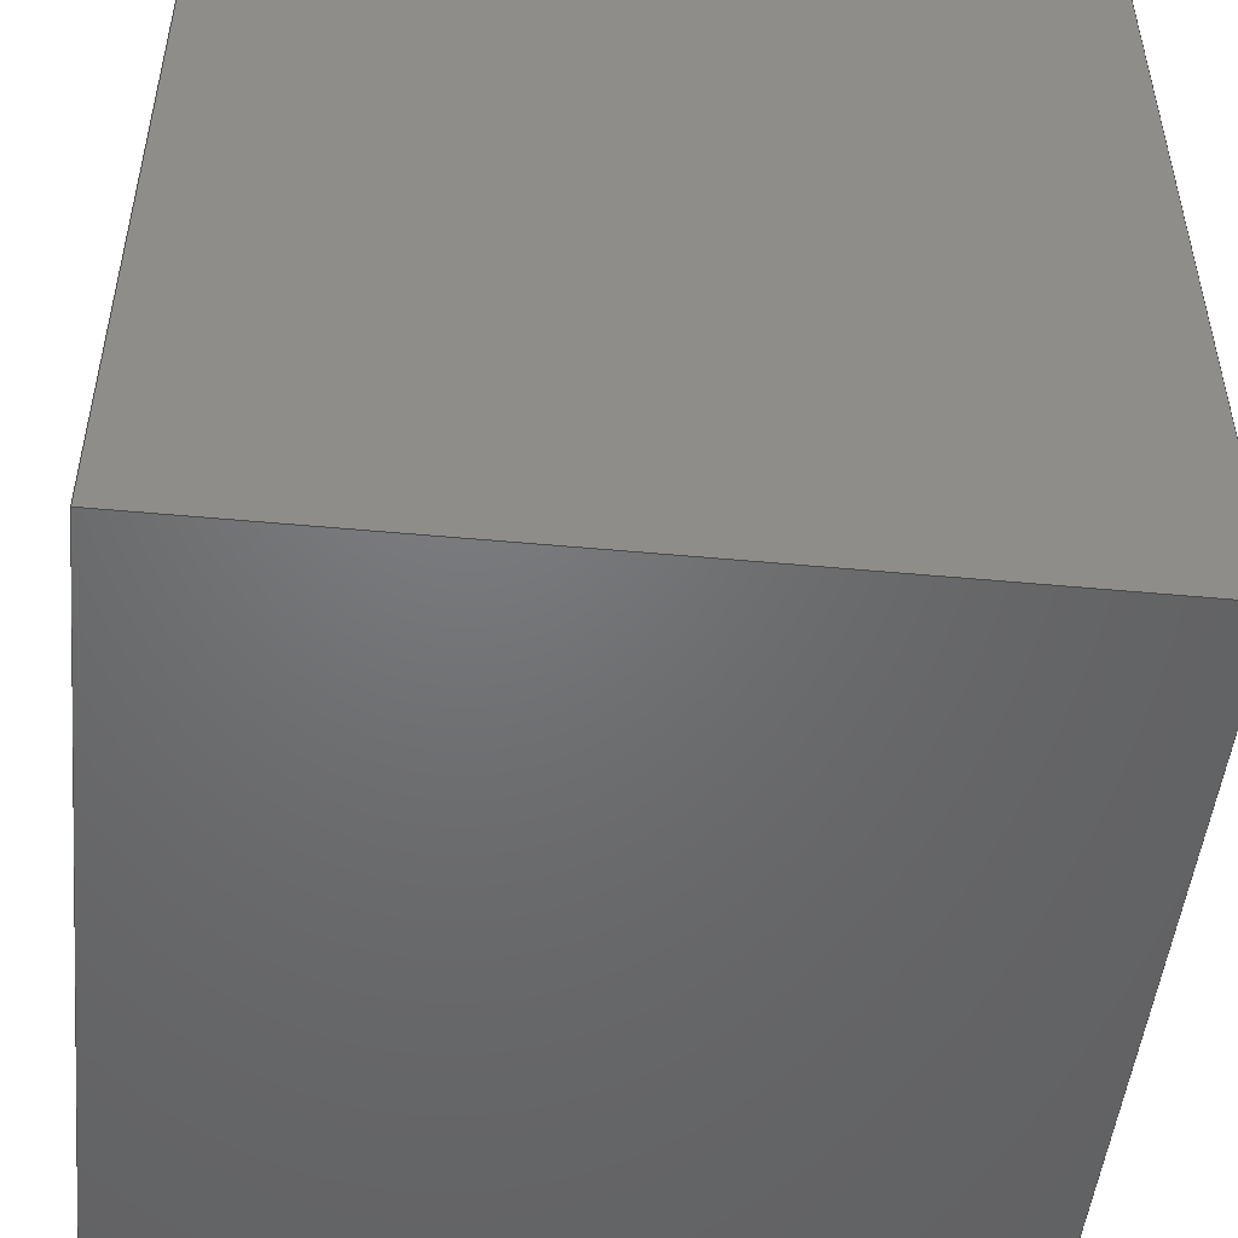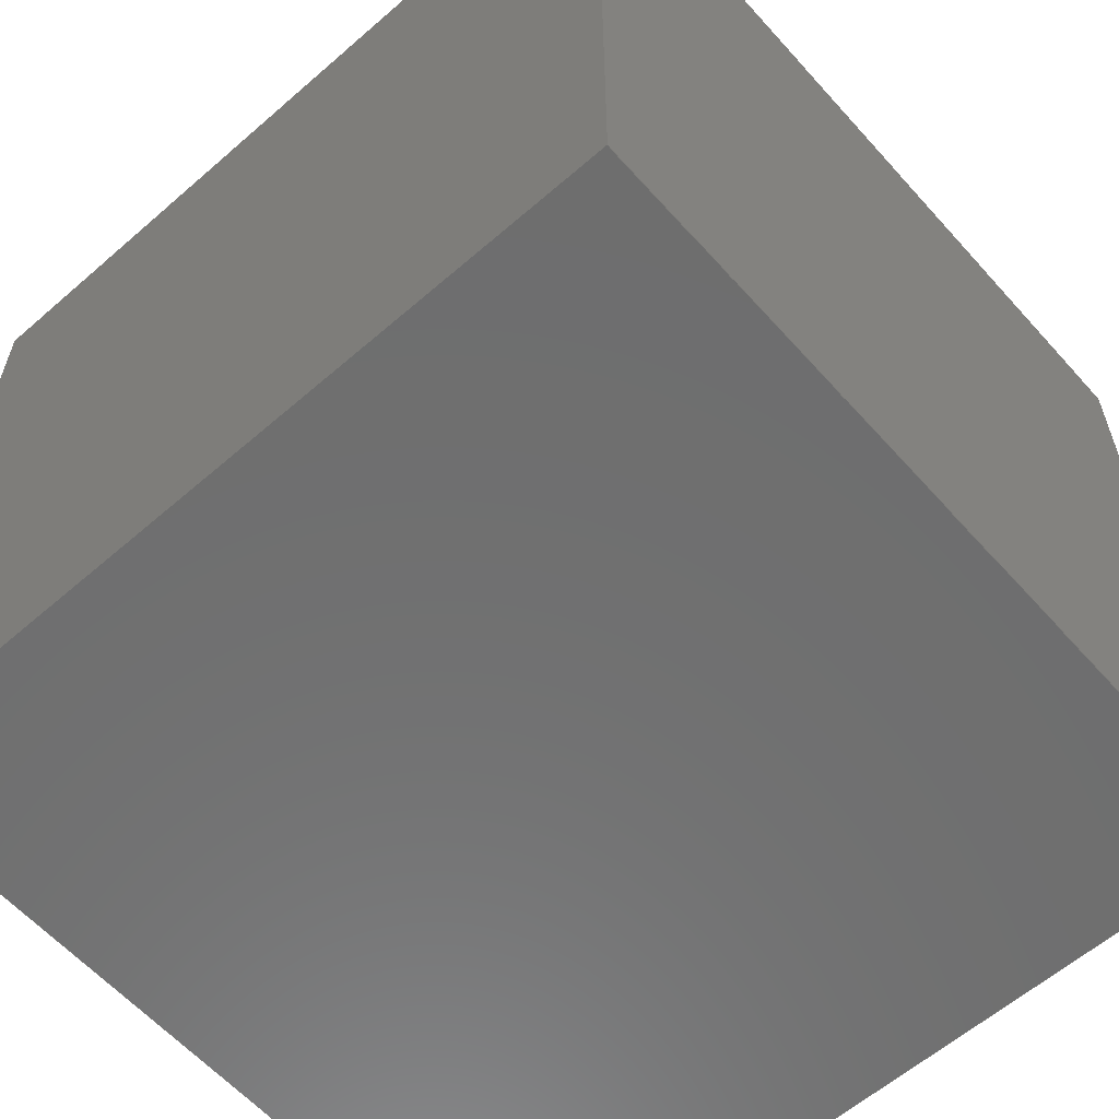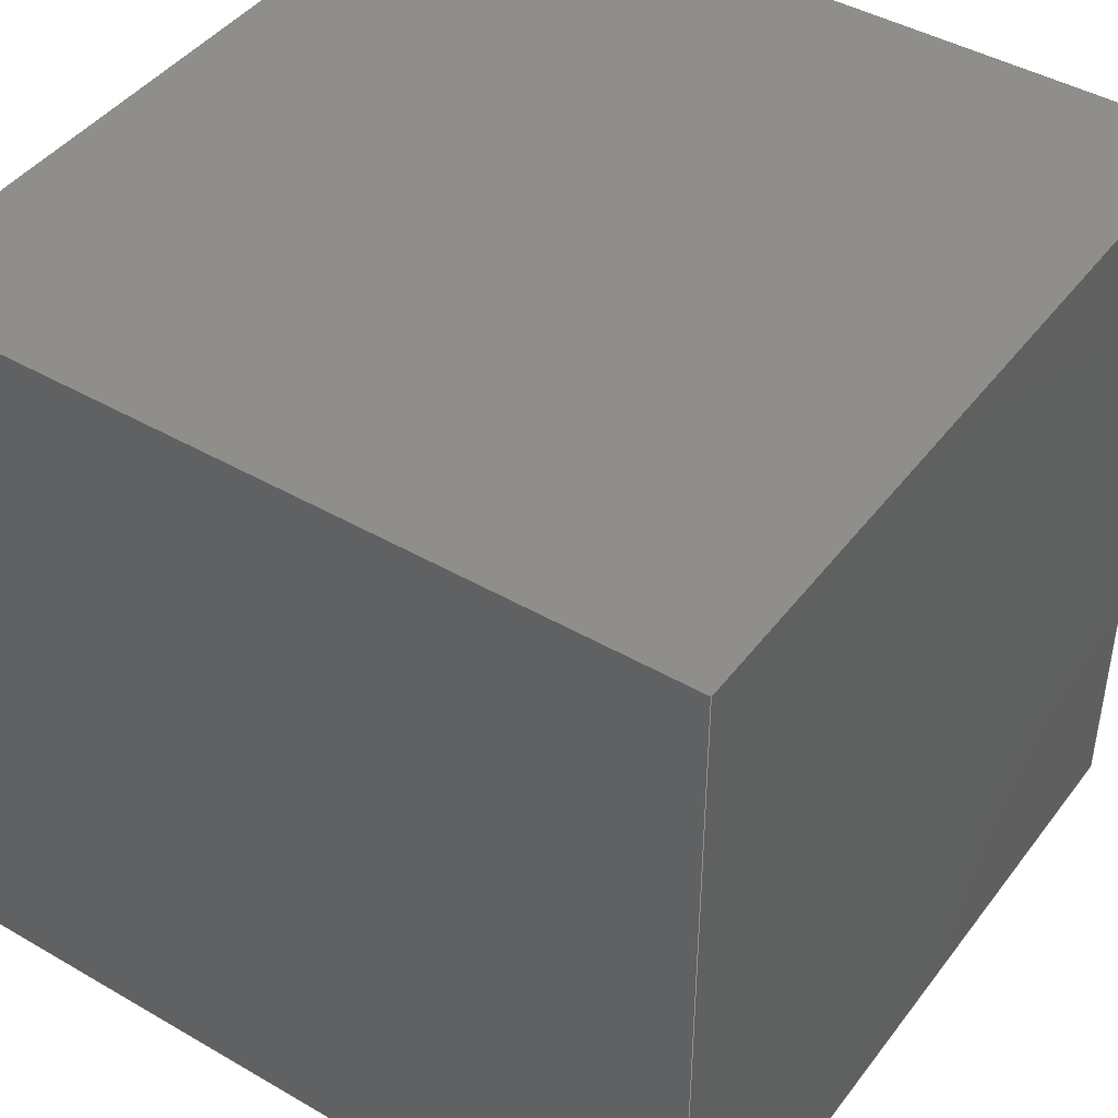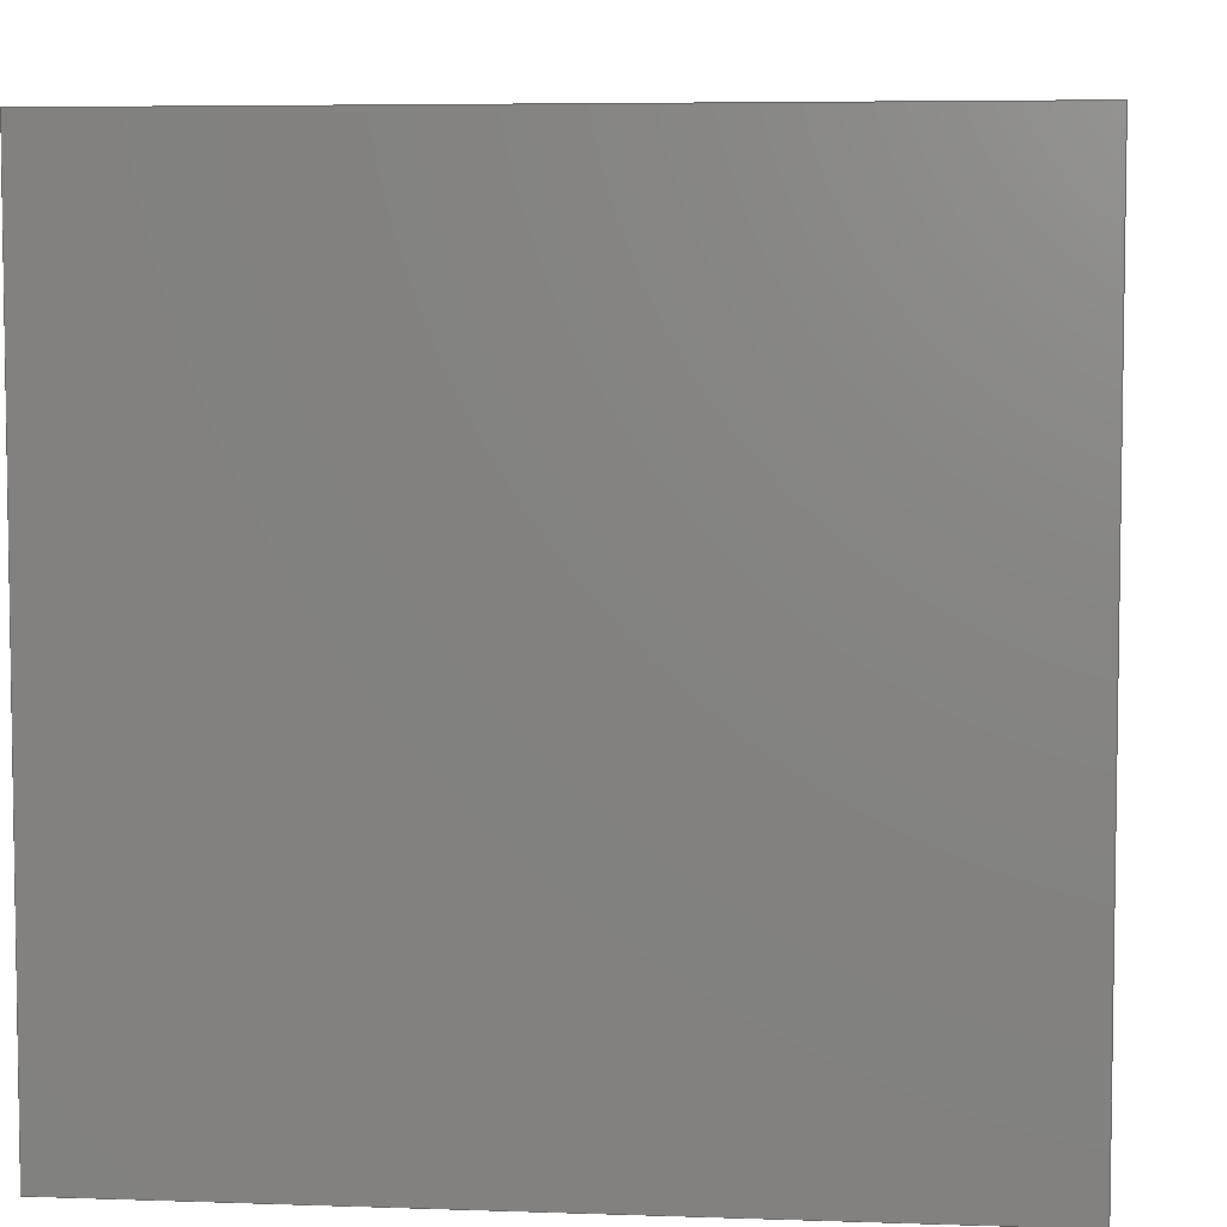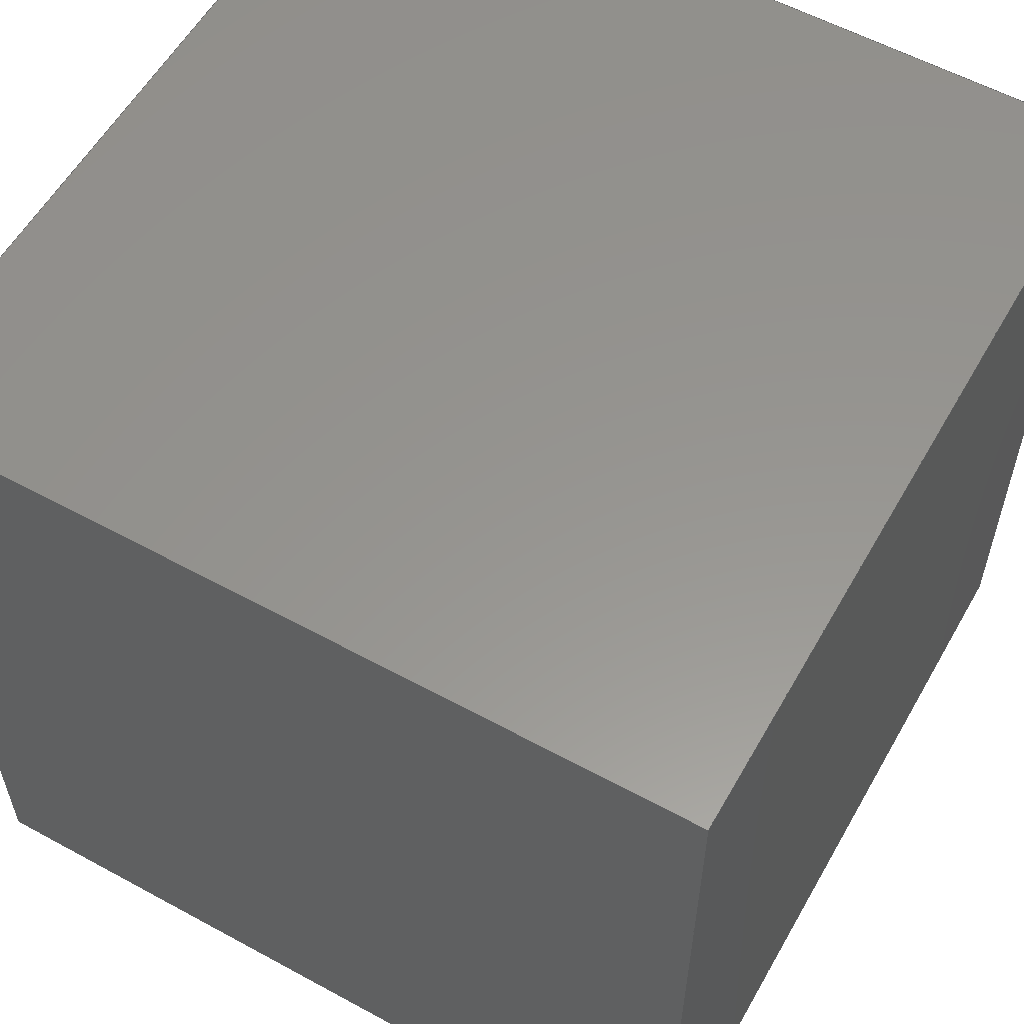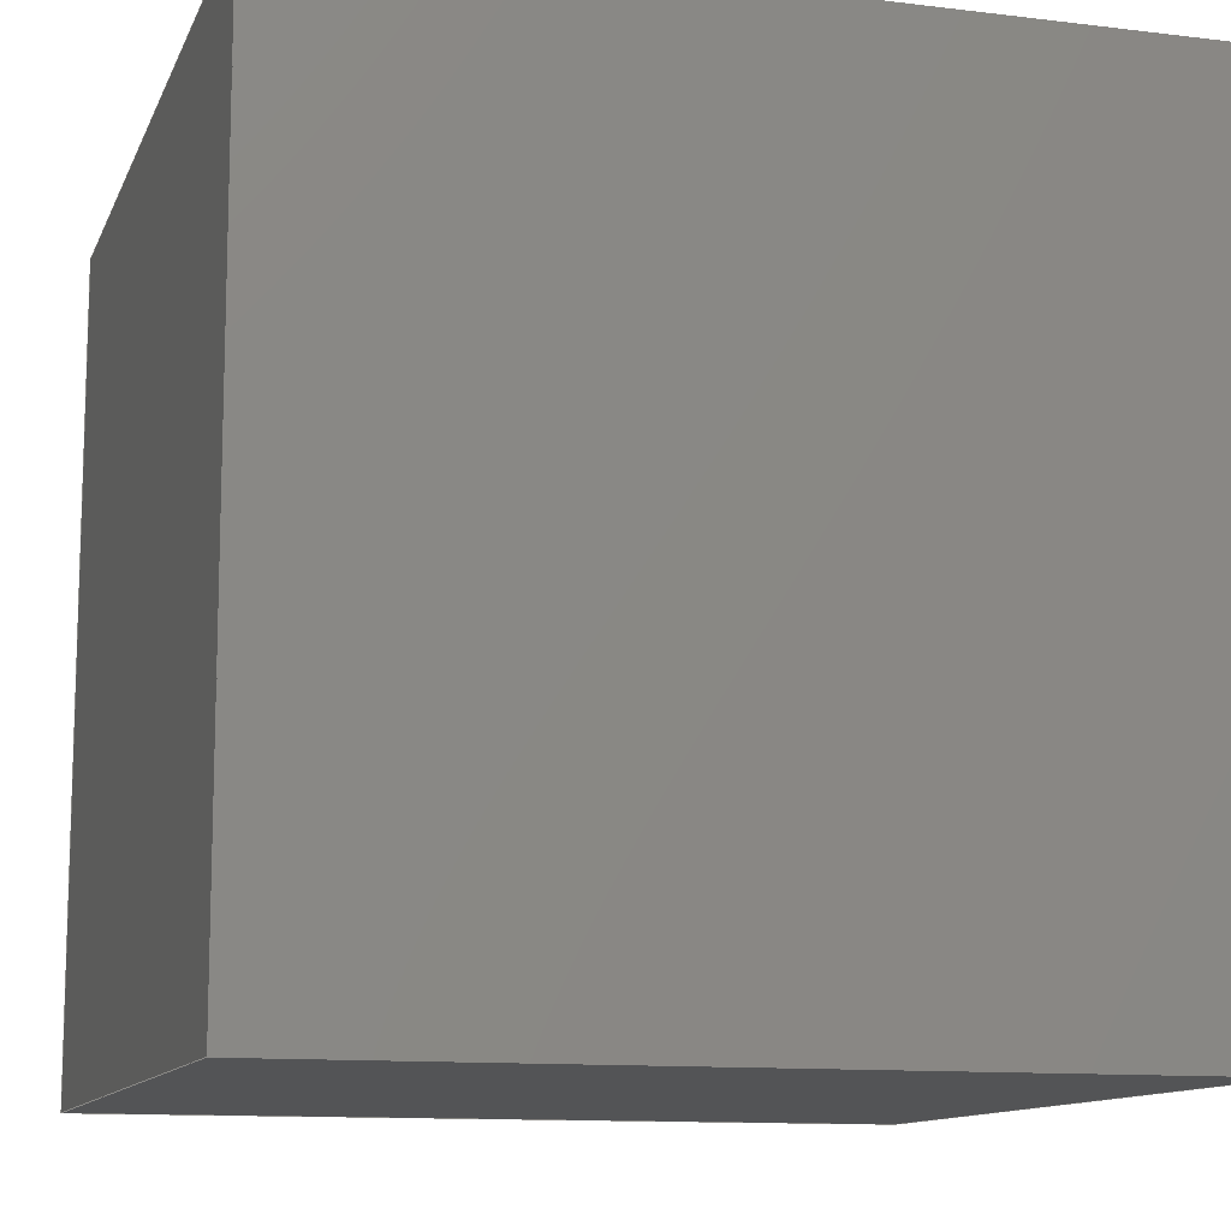
<metadata>
{"format":"iges","ext":"igs","renderer":"f3d","projection":"perspective","resolution":1024,"background":"white","views":[{"elev":-49.4,"azim":-95.9,"up":"+Y"},{"elev":-60.4,"azim":41.6,"up":"+Y"},{"elev":43.7,"azim":124.3,"up":"+Z"},{"elev":5.6,"azim":-83.9,"up":"+Y"},{"elev":57.6,"azim":29.5,"up":"+Y"},{"elev":-11.6,"azim":-16.5,"up":"+Y"}]}
</metadata>
<code>
 PTC IGES file: cube_R.igs
1H,,1H;,4HCUBE,10Hcube_R.igs,27HCreo Parametric by PTC Inc.,7H2018360,
32,38,7,38,15,4HCUBE,1,6,1HM,32768,0.5,15H2.021e+07,0.0001732,
1.732,7Hmikoska,7HUnknown,10,0,15H2.021e+07;
     128       1       0       0       2       0       0       000000000
     128       0       5       3       0                       0       0
     406       4       0       0       0       0       0       000010200
     406       0       0       1      15                       0       0
     128       5       0       0       3       0       0       000000000
     128       0      -9       4       0                       0       0
     406       9       0       0       0       0       0       000010200
     406       0       0       1      15                       0       0
     314      10       0       0       0       0       0       000010200
     314       0       0       1       0                       0       0
     128      11       0       0       4       0       0       000000000
     128       0     -15       3       0                       0       0
     406      14       0       0       0       0       0       000010200
     406       0       0       1      15                       0       0
     314      15       0       0       0       0       0       000010200
     314       0       0       1       0                       0       0
     128      16       0       0       5       0       0       000000000
     128       0       2       3       0                       0       0
     406      19       0       0       0       0       0       000010200
     406       0       0       1      15                       0       0
     128      20       0       0       6       0       0       000000000
     128       0       3       2       0                       0       0
     406      22       0       0       0       0       0       000010200
     406       0       0       1      15                       0       0
     128      23       0       0       7       0       0       000000000
     128       0     -29       3       0                       0       0
     406      26       0       0       0       0       0       000010200
     406       0       0       1      15                       0       0
     314      27       0       0       0       0       0       000010200
     314       0       0       1       0                       0       0
128,1,1,1,1,1,1,1,0,0,0,0,1,1,0,0,1,1,1,1,1,1,0,0,       1
0,1,0,0,1.125e-11,1.125e-11,-1,            1
1,0,-1,0,1,0,1,0,1,3;                             1
406,1,4HA1  ;                                                          3
128,1,1,1,1,1,1,1,0,0,0,0,1,1,0,0,1,1,1,1,1,1,             5
1.125e-11,1.125e-11,-1,0,                     5
1,-1,1,0,-1,1,         5
1,-1,0,1,0,1,0,1,7;                                5
406,1,4HA2  ;                                                          7
314,50.98,1.961,9.02;               9
128,1,1,1,1,1,1,1,0,0,0,0,1,1,0,0,1,1,1,1,1,1,1,0,      11
0,1,1,0,1,0,-1,1,                 11
1,-1,0,1,0,1,0,1,13;                              11
406,1,4HA3  ;                                                         13
314,13.73,33.33,78.04;            15
128,1,1,1,1,1,1,1,0,0,0,0,1,1,0,0,1,1,1,1,1,1,1,1,      17
0,0,1,0,1,1,-1,0,                 17
1,-1,0,1,0,1,0,1,19;                              17
406,1,4HA4  ;                                                         19
128,1,1,1,1,1,1,1,0,0,0,0,1,1,0,0,1,1,1,1,1,1,0,0,      21
0,0,1,0,1,0,0,1,1,0,0,1,0,1,0,1,23;                     21
406,1,4HA5  ;                                                         23
128,1,1,1,1,1,1,1,0,0,0,0,1,1,0,0,1,1,1,1,1,1,0,1,      25
0,0,0,0,0,1,-1,1.125e-11,            25
1.125e-11,-1,0,1,0,1,0,1,27;                          25
406,1,4HA6  ;                                                         27
314,100,70.2,9.02;                          29
S0000001G0000003D0000030P0000027
                                  T0000001
</code>
